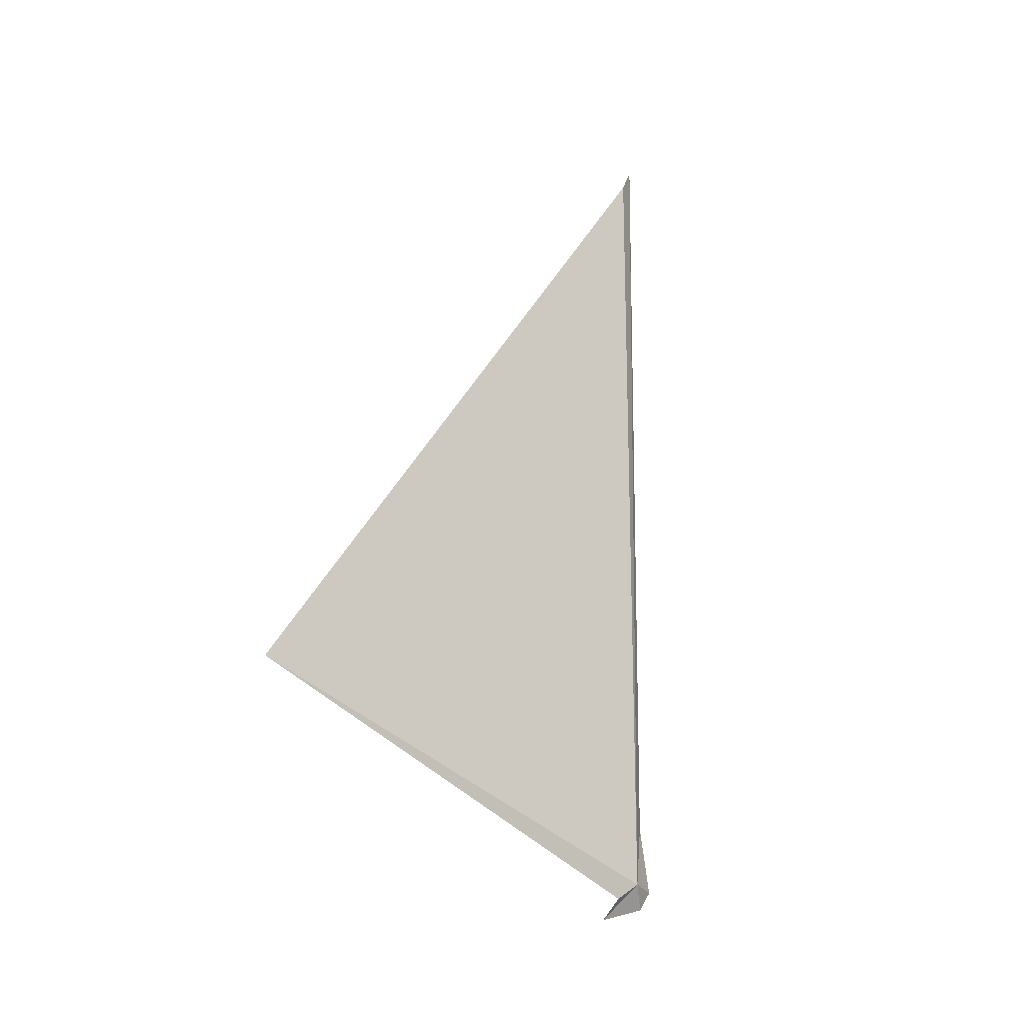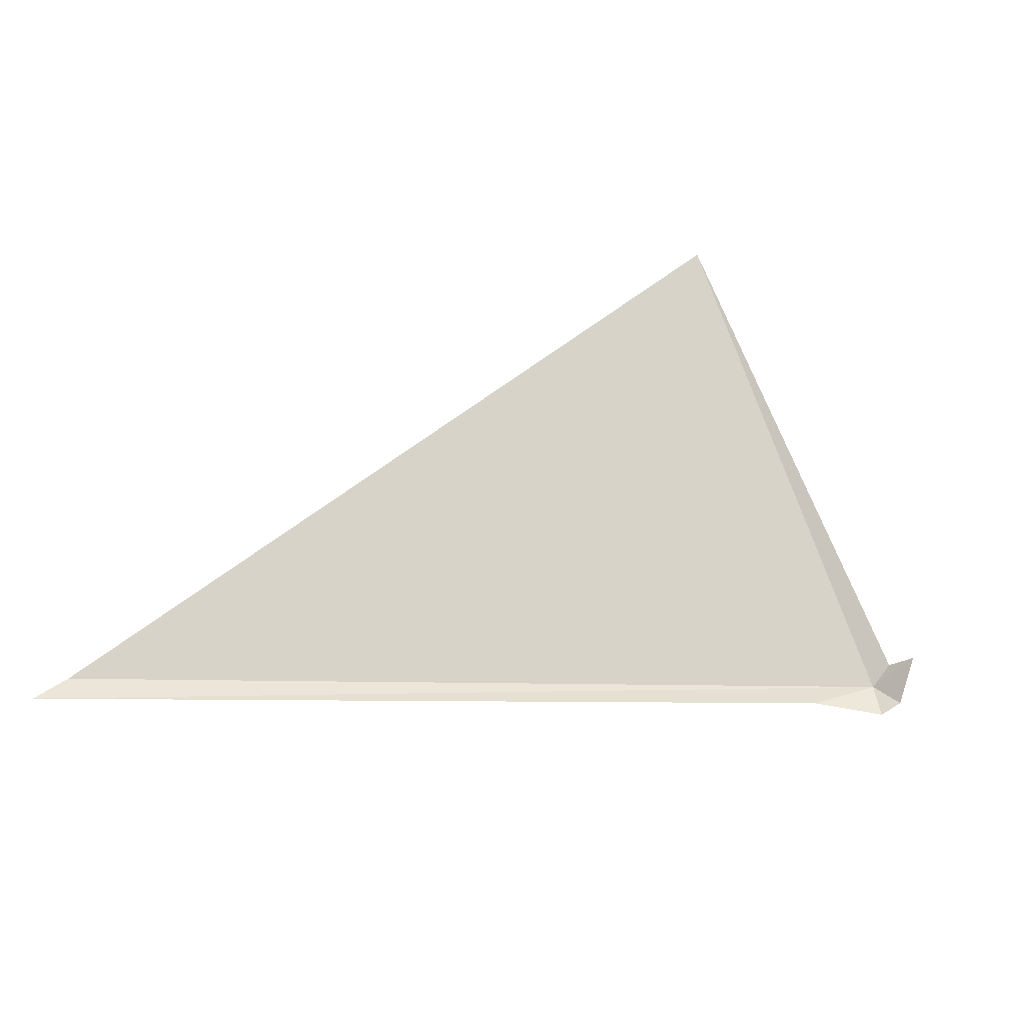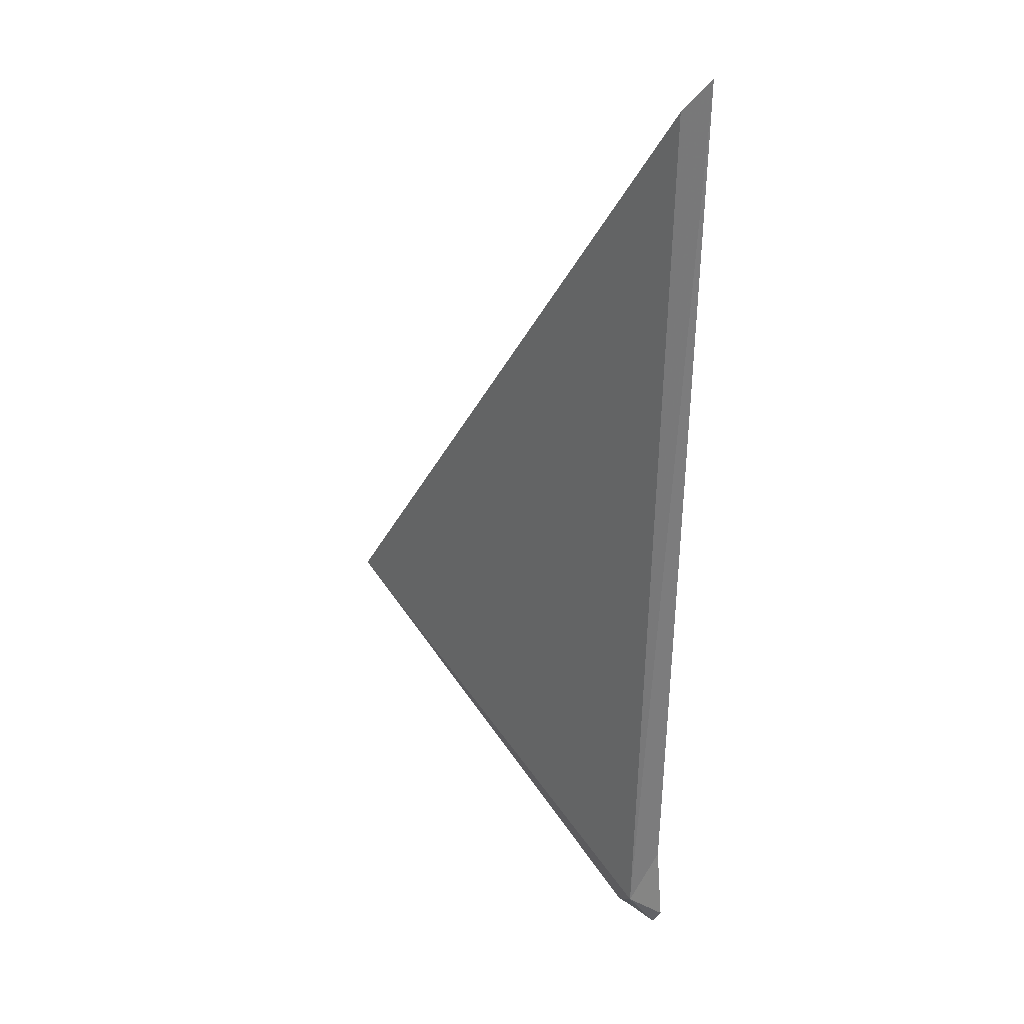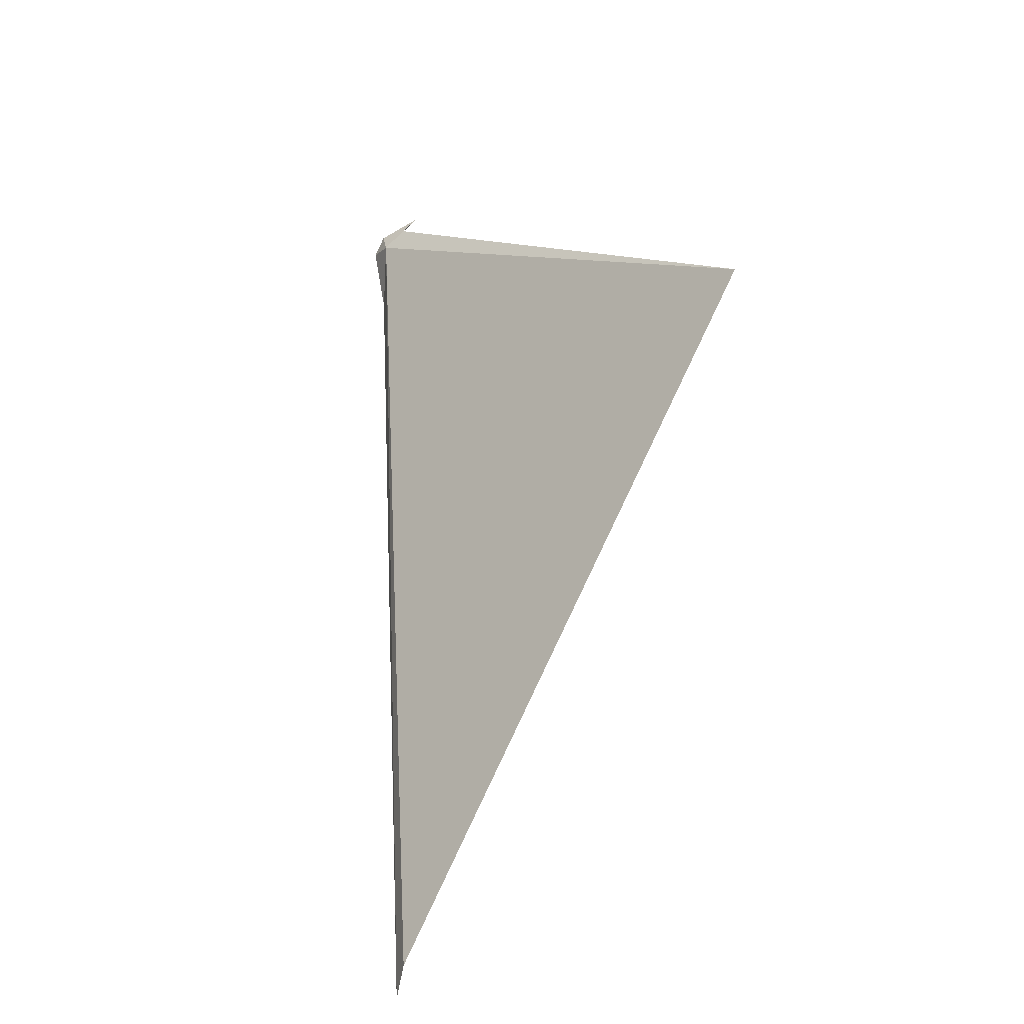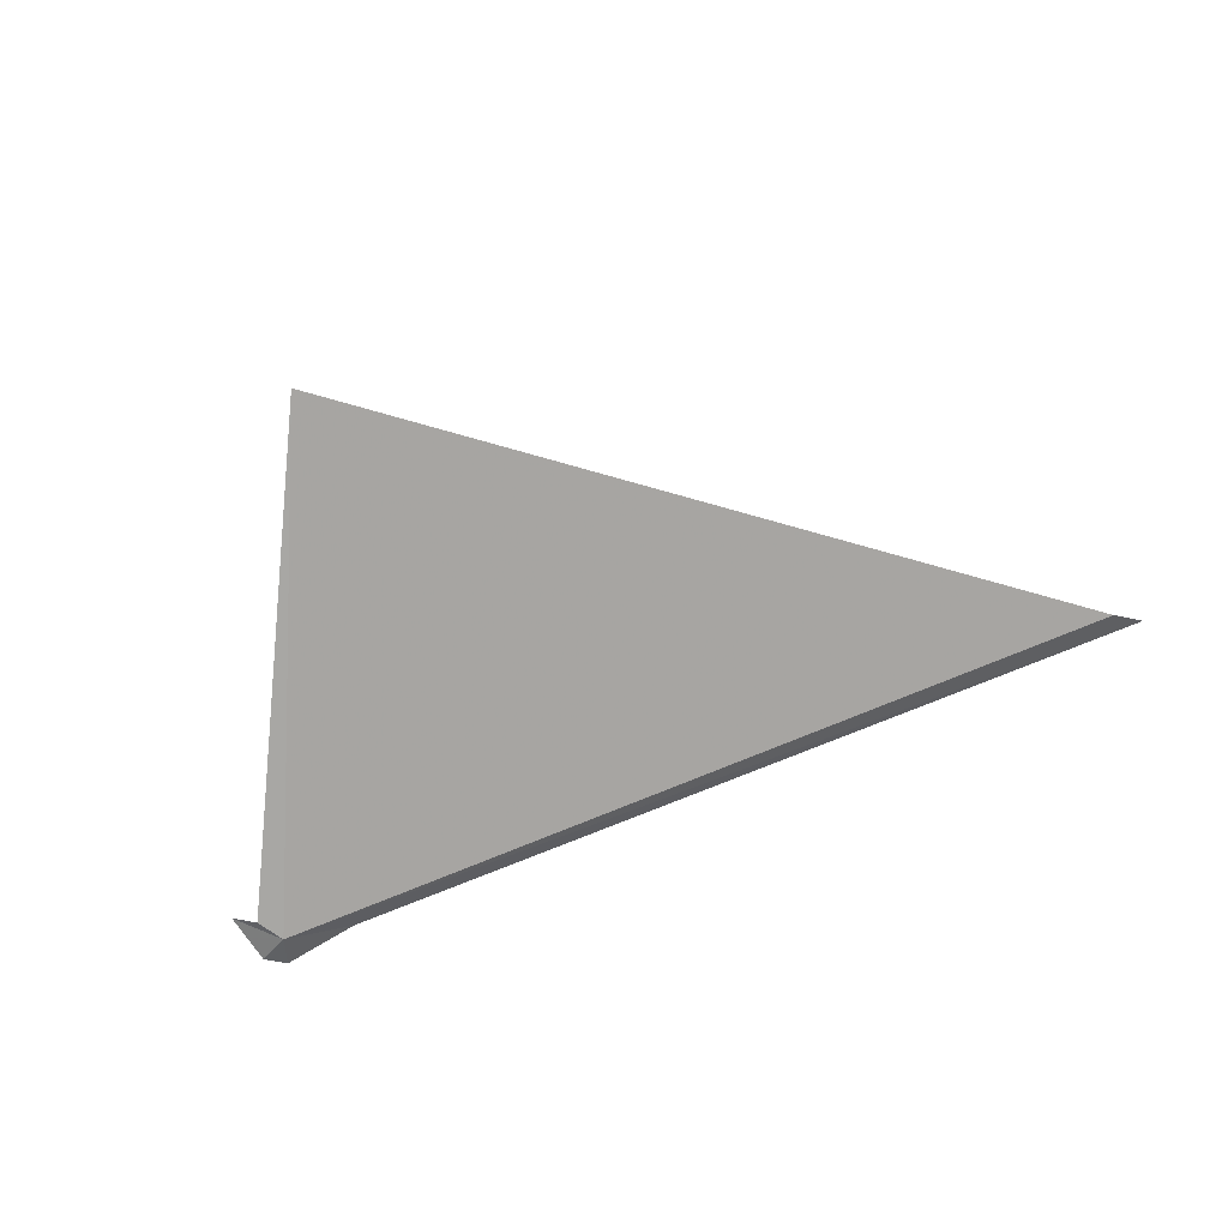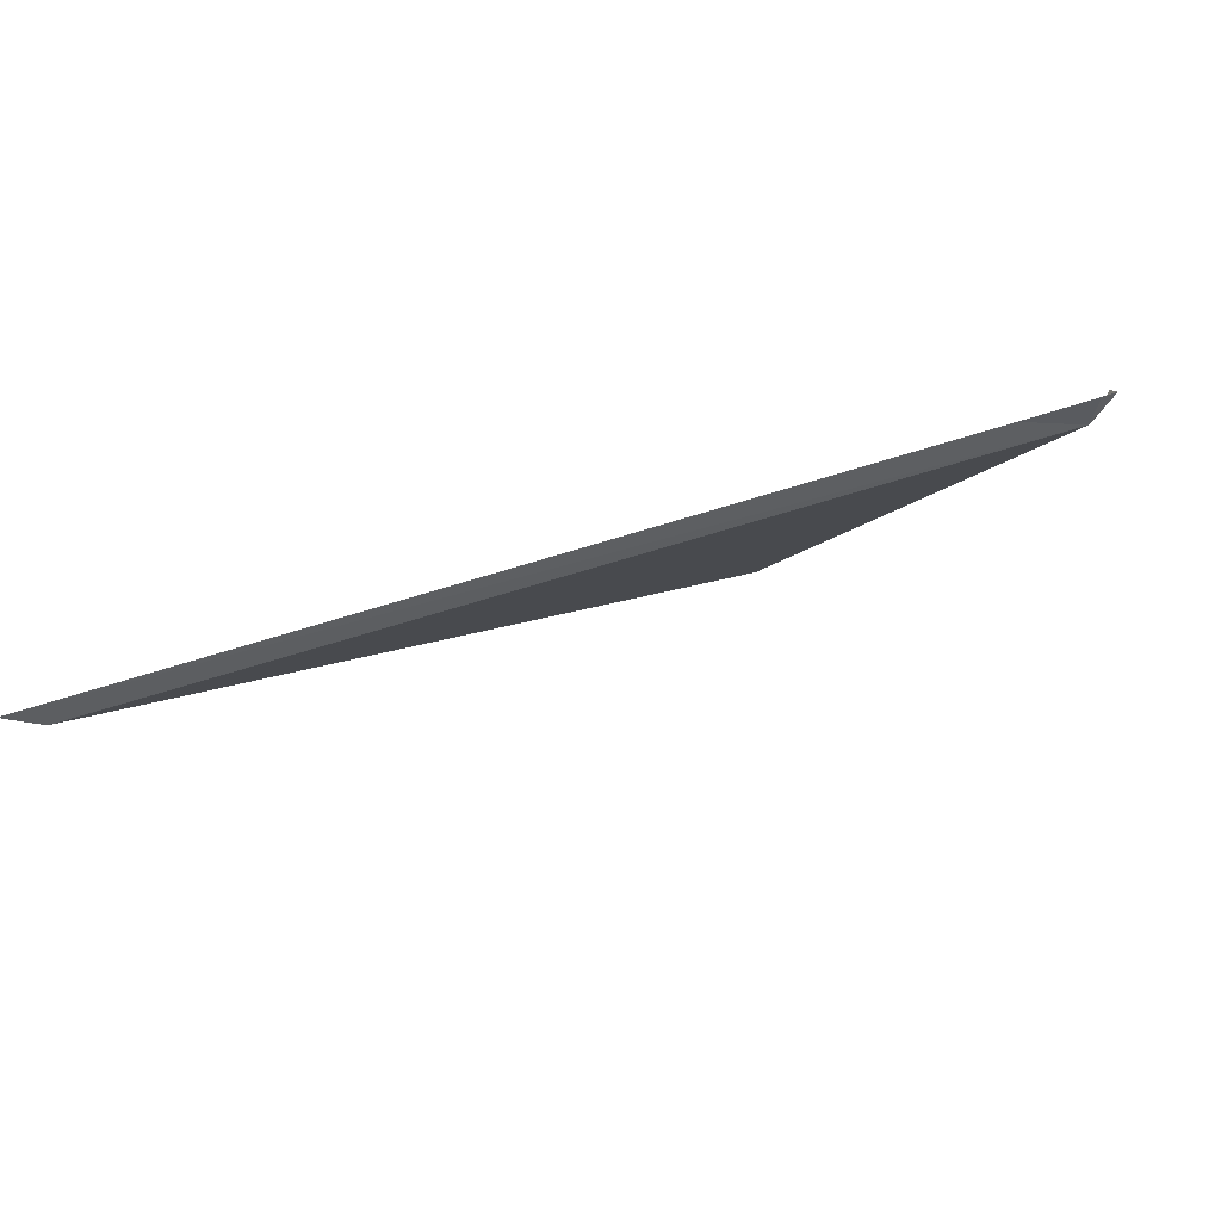
<metadata>
{"format":"obj","ext":"obj","renderer":"f3d","projection":"perspective","resolution":1024,"background":"white","views":[{"elev":71.3,"azim":-107.6,"up":"+Z"},{"elev":-64.4,"azim":161.7,"up":"+Z"},{"elev":-78.8,"azim":88.6,"up":"+Y"},{"elev":72.6,"azim":70.0,"up":"+Z"},{"elev":69.8,"azim":-39.6,"up":"+Z"},{"elev":-56.6,"azim":-172.1,"up":"+Y"}]}
</metadata>
<code>
v 109.7 125.7 2.103
v 109.6 125.9 2.163
v 109.5 126 2.083
v 109.5 125.7 1.943
v 109.6 125.6 1.903
v 110.1 125.5 1.943
v 114.9 124.1 2.103
v 115 123.9 1.943
v 111.5 127.6 4.003
f 1 2 3
f 1 3 4
f 1 4 5
f 1 5 6
f 1 8 7
f 1 6 8
f 1 9 2
f 1 7 9

</code>
